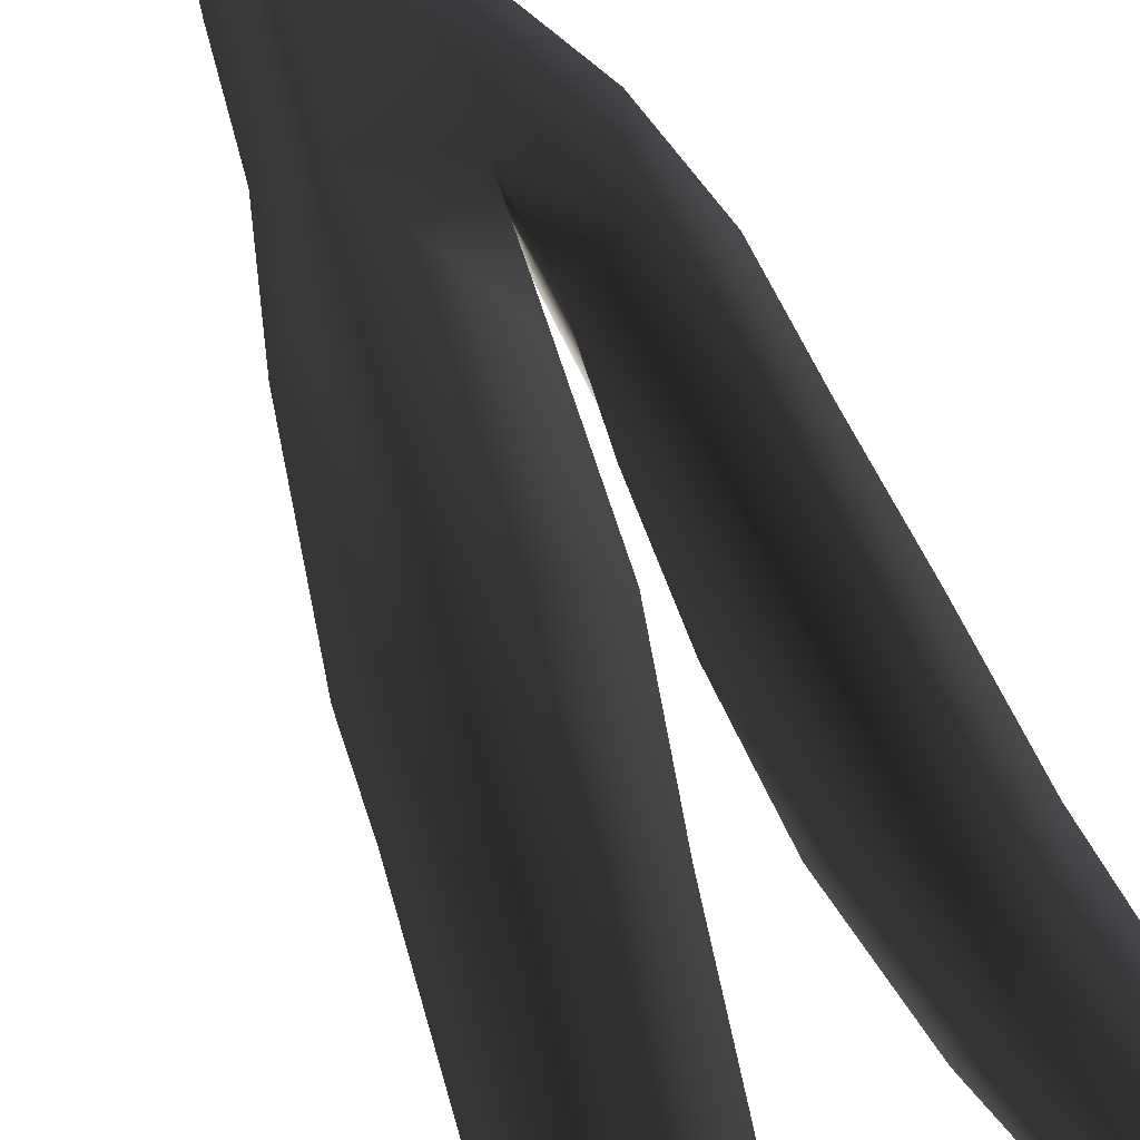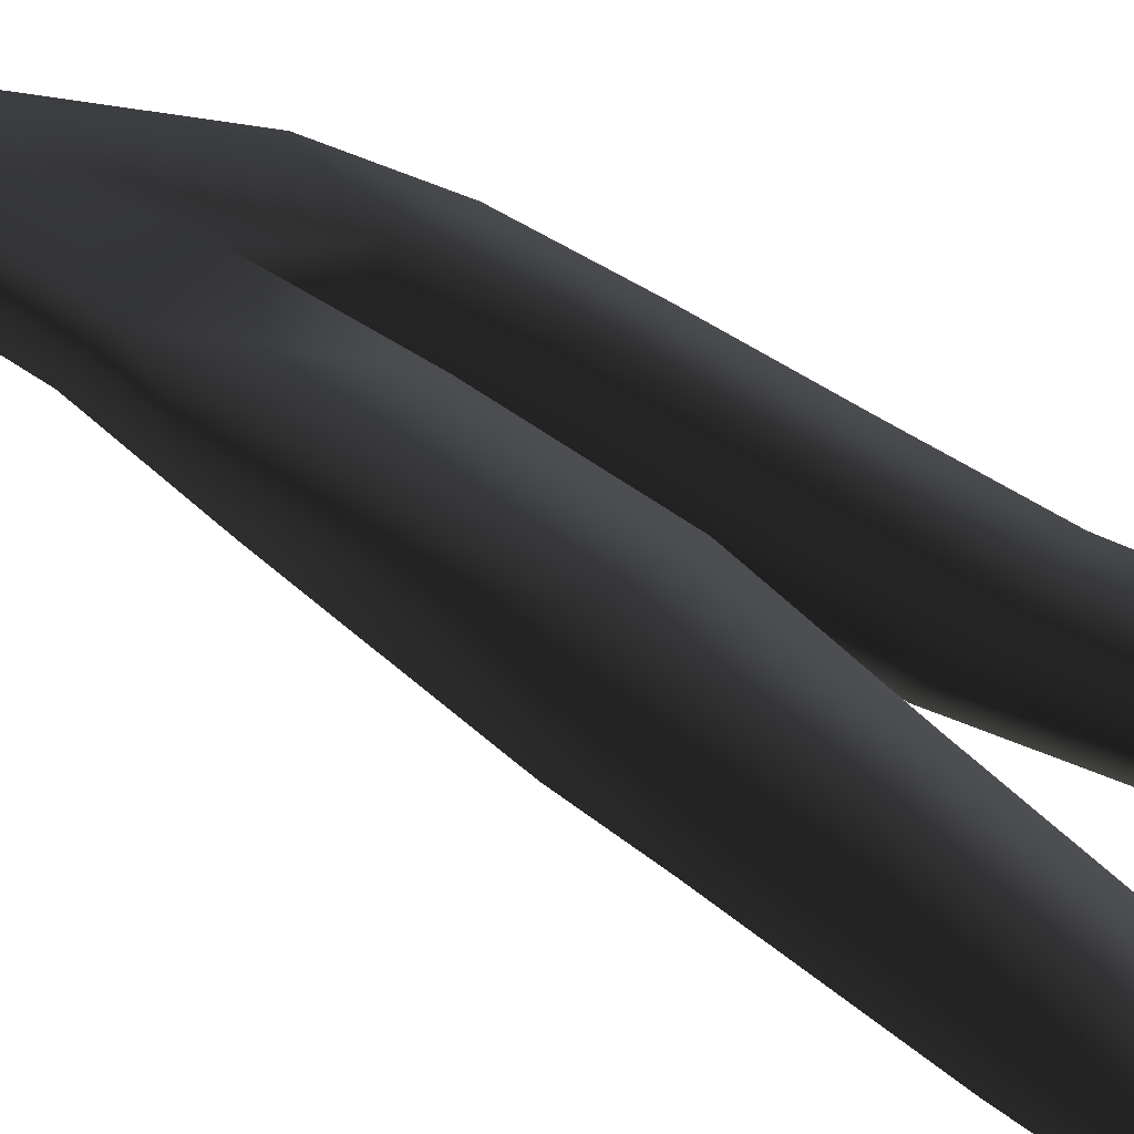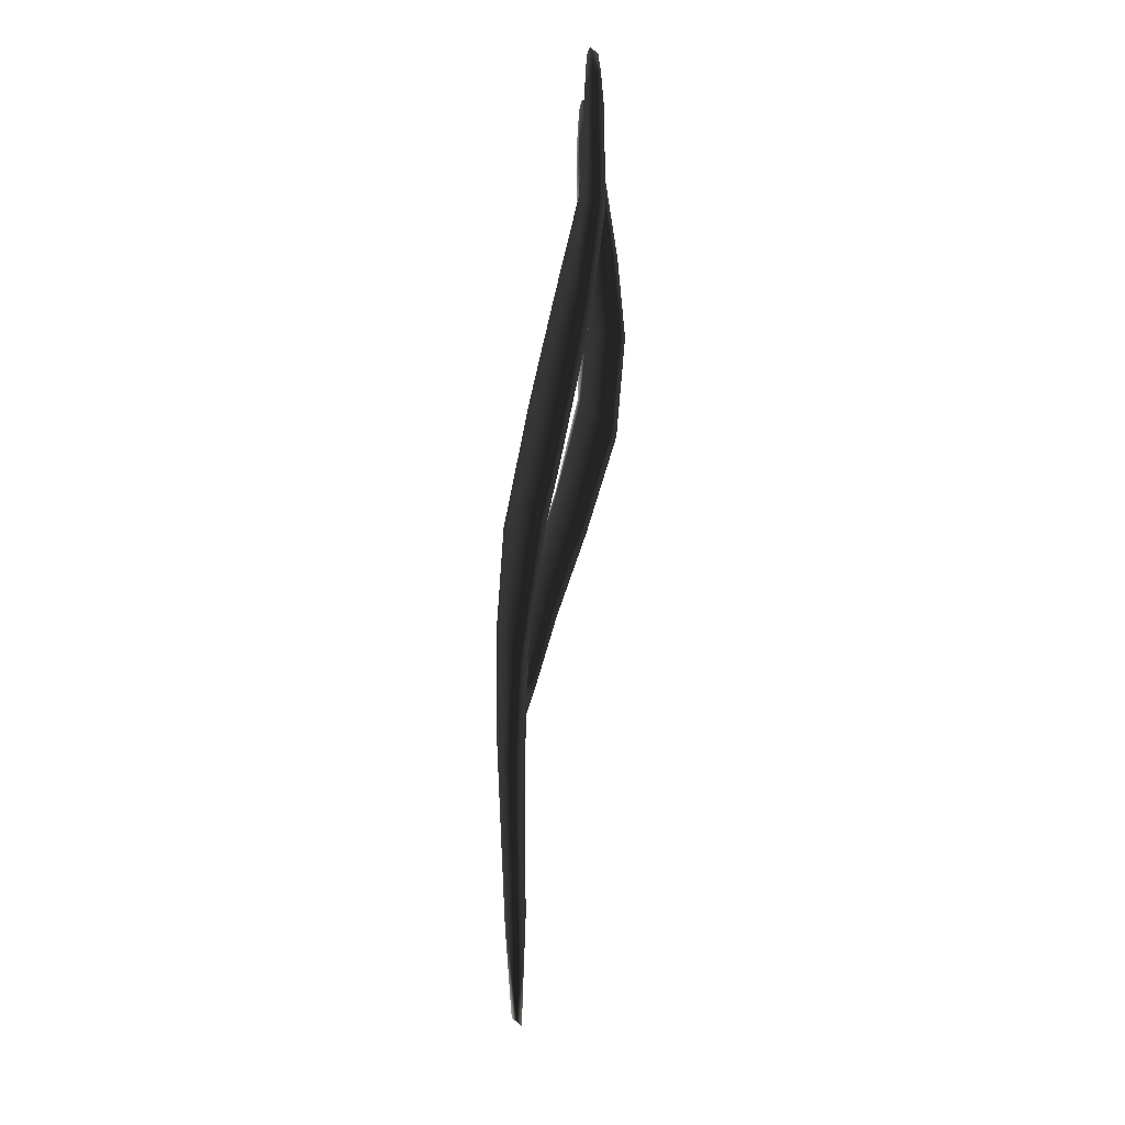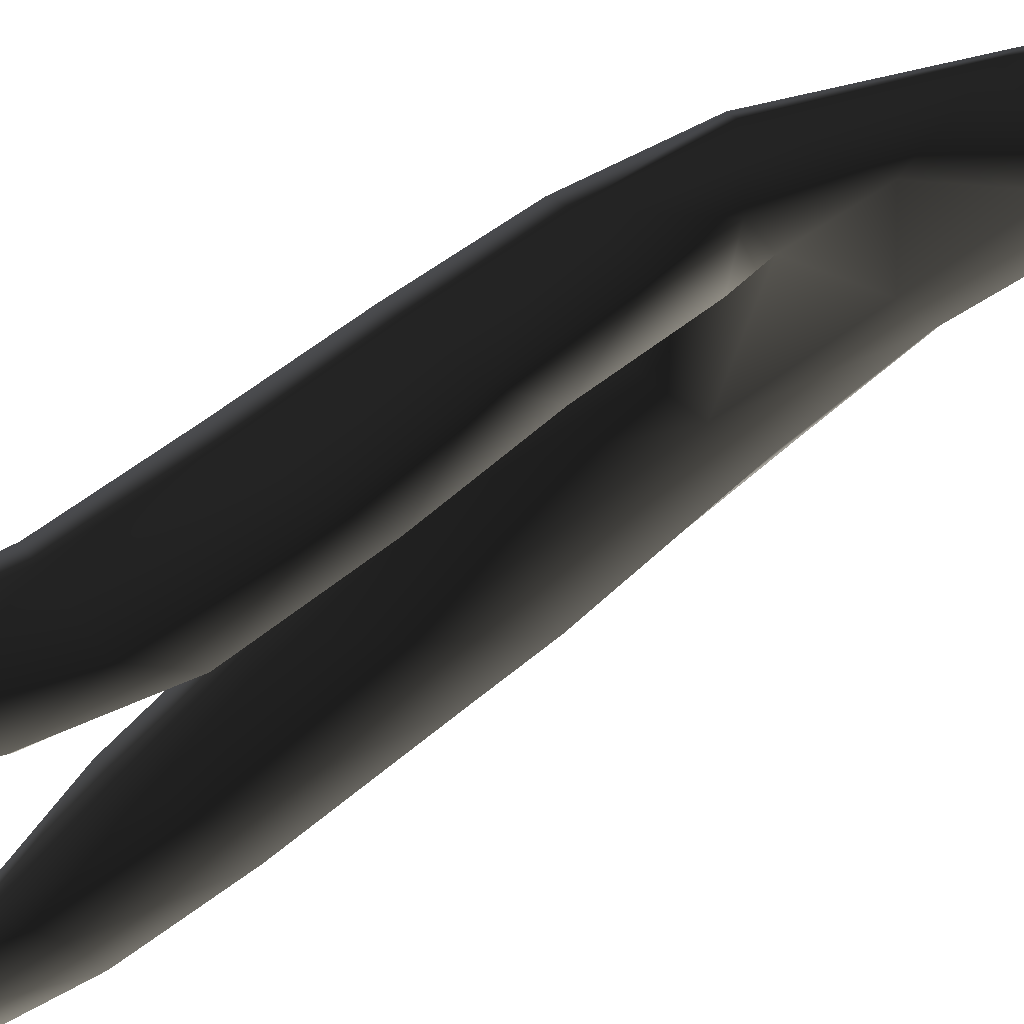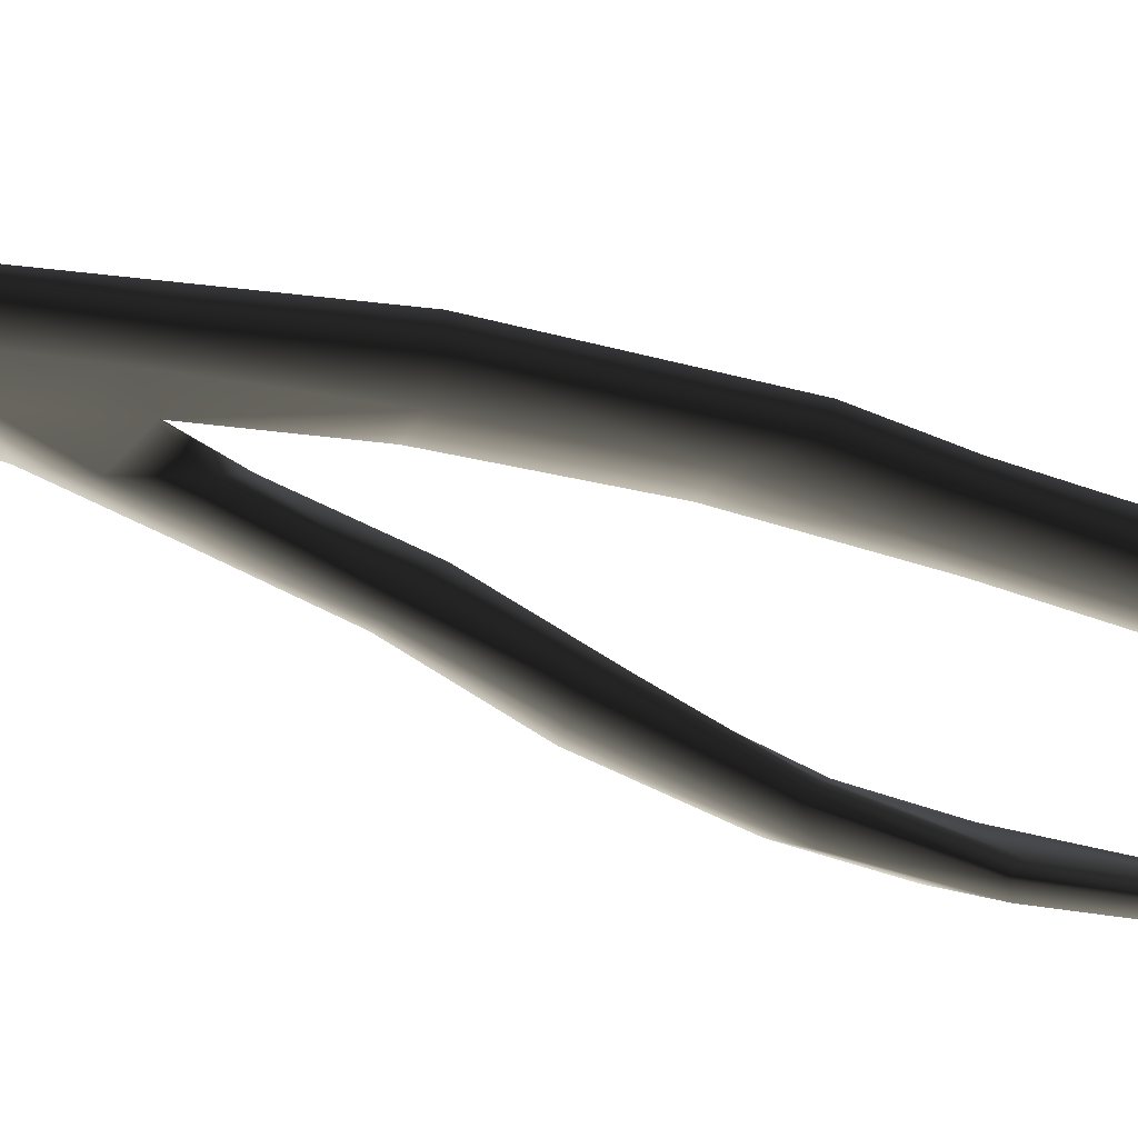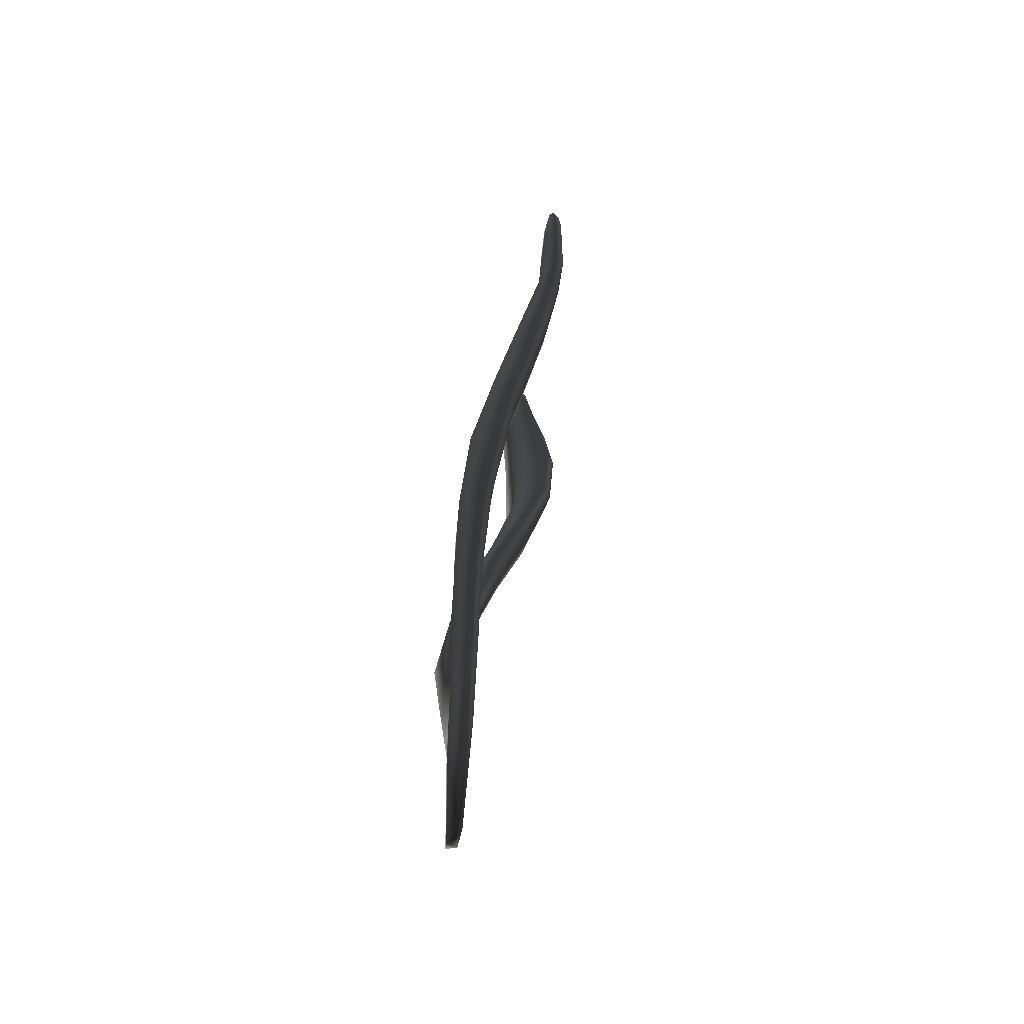
<metadata>
{"format":"obj","ext":"obj","renderer":"f3d","projection":"perspective","resolution":1024,"background":"white","views":[{"elev":47.6,"azim":158.6,"up":"+Z"},{"elev":49.9,"azim":120.4,"up":"+Z"},{"elev":7.7,"azim":87.1,"up":"+Y"},{"elev":-36.3,"azim":-51.9,"up":"+Z"},{"elev":-24.6,"azim":66.0,"up":"+Z"},{"elev":-55.4,"azim":76.8,"up":"+Y"}]}
</metadata>
<code>
g default
v 2.13 1.215 -33.35
v 1.574 1.655 -33.44
v 1.903 3.421 -33.33
v 2.565 3.08 -33.23
v 3.114 2.292 -33.41
v 2.752 1.37 -33.43
v 2.959 4.805 -33.15
v 3.523 4.654 -33.35
v 2.21 5.175 -33.22
v 2.144 6.69 -33.28
v 3.259 6.606 -33.08
v 3.801 6.443 -33.31
v 3.525 8.627 -33.07
v 4.268 8.203 -33.37
v 2.413 8.68 -33.23
v 2.655 10.81 -33.39
v 3.728 10.49 -33.2
v 4.749 10.75 -33.71
v 3.973 12.66 -33.64
v 4.815 11.79 -33.94
v 3.084 12.77 -33.74
v 3.407 14.58 -34.15
v 4.266 14.47 -34.06
v 5.066 14.1 -34.36
v 4.565 16.01 -34.43
v 5.229 15.91 -34.62
v 3.905 16.28 -34.55
v 4.4 17.78 -34.55
v 4.901 17.47 -34.49
v 5.36 17.34 -34.59
v 5.09 18.33 -34.57
v 5.324 17.95 -34.61
v 4.723 18.23 -34.54
v 3.01 3.152 -33.54
v 2.51 1.195 -33.52
v 3.431 4.714 -33.51
v 3.65 6.573 -33.51
v 4.076 8.275 -33.57
v 4.616 10.73 -33.91
v 4.684 11.7 -34.12
v 4.906 14.05 -34.6
v 5.121 15.92 -34.82
v 5.326 17.4 -34.76
v 5.233 17.93 -34.74
v 4.985 18.23 -34.71
v 4.682 18.17 -34.68
v 4.389 17.72 -34.69
v 3.927 16.21 -34.73
v 3.455 14.36 -34.39
v 3.11 12.55 -33.96
v 2.734 10.68 -33.59
v 2.531 8.611 -33.48
v 2.258 6.99 -33.49
v 3.106 6.53 -33.58
v 3.396 8.433 -33.64
v 3.696 10.42 -33.82
v 3.793 11.62 -34.07
v 4.145 14.03 -34.58
v 4.513 15.84 -34.87
v 4.821 17.41 -34.82
v 1.733 4.476 -33.24
v 1.977 5.904 -33.22
v 1.458 7.639 -33.37
v 1.069 6.556 -33.18
v 2.043 7.758 -33.64
v 0.7281 7.896 -33.49
v 0.6531 9.374 -33.78
v 1.315 9.201 -33.7
v 2.129 9.138 -34.07
v 1.199 10.66 -34.2
v 2.097 10.5 -34.63
v 0.4711 10.83 -34.25
v 0.3495 12.5 -34.66
v 1.083 12.53 -34.7
v 1.956 12 -35.13
v 1.006 13.74 -34.81
v 1.673 13.74 -35.33
v 0.2745 13.85 -34.71
v 0.1532 15.12 -34.71
v 0.8133 15.12 -34.77
v 1.43 15.18 -35.18
v 0.7116 16.31 -34.72
v 1.154 16.51 -35.02
v 0.1519 16.5 -34.64
v 0.1429 17.33 -34.66
v 0.6241 17.12 -34.69
v 0.9653 17.4 -34.88
v 0.5282 17.93 -34.72
v 0.7633 17.84 -34.82
v 0.2966 17.79 -34.69
v 0.1502 17.29 -34.75
v 0.3257 17.76 -34.77
v 0.09752 16.5 -34.8
v 0.08735 15.1 -34.89
v 0.2247 13.69 -35.01
v 0.3705 12.34 -34.92
v 0.4984 10.66 -34.54
v 0.6959 9.145 -34.01
v 0.8079 7.704 -33.65
v 0.9971 6.404 -33.39
v 1.56 4.608 -33.42
v 1.942 3.478 -33.54
v 1.63 1.84 -33.54
v 1.985 1.315 -33.55
v 2.53 3.326 -33.6
v 2.841 4.943 -33.58
v 2.065 5.813 -33.53
v 1.624 6.824 -33.66
v 1.551 7.598 -33.85
v 1.419 8.972 -34.26
v 1.34 10.37 -34.76
v 1.229 12.35 -35.32
v 0.9648 14.03 -35.37
v 0.7229 15.18 -35.23
v 0.602 16.51 -35.06
v 0.5839 17.27 -34.97
v 0.5914 17.93 -34.83
v 0.7468 17.75 -34.91
v 0.9309 17.31 -35
v 1.042 16.45 -35.12
v 1.308 15.08 -35.32
v 1.532 13.67 -35.44
v 1.835 11.91 -35.27
v 1.961 10.19 -34.72
v 2.015 8.697 -34.19
v 2.128 7.357 -33.78
g seaweed3 group4 kelp foliage
f 1 2 4
f 4 2 3
f 1 4 6
f 6 4 5
f 7 8 4
f 4 8 5
f 4 3 7
f 7 3 9
f 7 9 11
f 11 9 10
f 7 11 8
f 8 11 12
f 13 14 11
f 11 14 12
f 10 15 11
f 11 15 13
f 15 16 13
f 13 16 17
f 13 17 14
f 14 17 18
f 17 19 18
f 18 19 20
f 16 21 17
f 17 21 19
f 21 22 19
f 19 22 23
f 23 24 19
f 19 24 20
f 23 25 24
f 24 25 26
f 22 27 23
f 23 27 25
f 27 28 25
f 25 28 29
f 25 29 26
f 26 29 30
f 31 32 29
f 29 32 30
f 28 33 29
f 29 33 31
f 34 35 5
f 5 35 6
f 5 8 34
f 34 8 36
f 8 12 36
f 36 12 37
f 12 14 37
f 37 14 38
f 14 18 38
f 38 18 39
f 18 20 39
f 39 20 40
f 24 41 20
f 20 41 40
f 24 26 41
f 41 26 42
f 26 30 42
f 42 30 43
f 30 32 43
f 43 32 44
f 32 31 44
f 44 31 45
f 31 33 45
f 45 33 46
f 33 28 46
f 46 28 47
f 28 27 47
f 47 27 48
f 27 22 48
f 48 22 49
f 22 21 49
f 49 21 50
f 21 16 50
f 50 16 51
f 16 15 51
f 51 15 52
f 10 53 15
f 15 53 52
f 52 53 55
f 55 53 54
f 54 37 55
f 55 37 38
f 39 56 38
f 38 56 55
f 56 51 55
f 55 51 52
f 40 57 39
f 39 57 56
f 56 57 51
f 51 57 50
f 41 58 40
f 40 58 57
f 57 58 50
f 50 58 49
f 49 58 48
f 48 58 59
f 58 41 59
f 59 41 42
f 43 60 42
f 42 60 59
f 59 60 48
f 48 60 47
f 47 60 46
f 46 60 45
f 43 44 60
f 60 44 45
f 3 61 9
f 9 61 62
f 61 64 62
f 9 62 10
f 62 63 10
f 10 63 65
f 62 64 63
f 63 64 66
f 63 66 68
f 68 66 67
f 63 68 65
f 65 68 69
f 68 70 69
f 69 70 71
f 68 67 70
f 70 67 72
f 70 72 74
f 74 72 73
f 74 75 70
f 70 75 71
f 76 77 74
f 74 77 75
f 74 73 76
f 76 73 78
f 76 78 80
f 80 78 79
f 80 81 76
f 76 81 77
f 82 83 80
f 80 83 81
f 80 79 82
f 82 79 84
f 82 84 86
f 86 84 85
f 82 86 83
f 83 86 87
f 88 89 86
f 86 89 87
f 85 90 86
f 86 90 88
f 91 92 85
f 85 92 90
f 85 84 91
f 91 84 93
f 84 79 93
f 93 79 94
f 79 78 94
f 94 78 95
f 78 73 95
f 95 73 96
f 73 72 96
f 96 72 97
f 72 67 97
f 97 67 98
f 67 66 98
f 98 66 99
f 66 64 99
f 99 64 100
f 61 101 64
f 64 101 100
f 3 102 61
f 61 102 101
f 2 103 3
f 3 103 102
f 102 103 105
f 105 103 104
f 104 35 105
f 105 35 34
f 36 106 34
f 34 106 105
f 37 54 36
f 36 54 106
f 102 105 101
f 101 105 106
f 101 106 107
f 107 106 54
f 54 53 107
f 101 107 100
f 100 107 108
f 100 108 99
f 99 108 109
f 109 110 99
f 99 110 98
f 110 111 98
f 98 111 97
f 111 112 97
f 97 112 96
f 112 113 96
f 96 113 95
f 113 114 95
f 95 114 94
f 114 115 94
f 94 115 93
f 115 116 93
f 93 116 91
f 91 116 92
f 92 116 117
f 117 88 92
f 92 88 90
f 88 117 89
f 89 117 118
f 89 118 87
f 87 118 119
f 87 119 83
f 83 119 120
f 83 120 81
f 81 120 121
f 81 121 77
f 77 121 122
f 77 122 75
f 75 122 123
f 75 123 71
f 71 123 124
f 71 124 69
f 69 124 125
f 69 125 65
f 65 125 126
f 126 53 65
f 65 53 10
f 107 53 108
f 108 53 126
f 108 126 109
f 126 125 109
f 109 125 110
f 125 124 110
f 110 124 111
f 124 123 111
f 111 123 112
f 123 122 112
f 112 122 113
f 122 121 113
f 113 121 114
f 121 120 114
f 114 120 115
f 120 119 115
f 115 119 116
f 119 118 116
f 116 118 117
f 6 35 1
f 1 35 104
f 103 2 104
f 104 2 1

</code>
